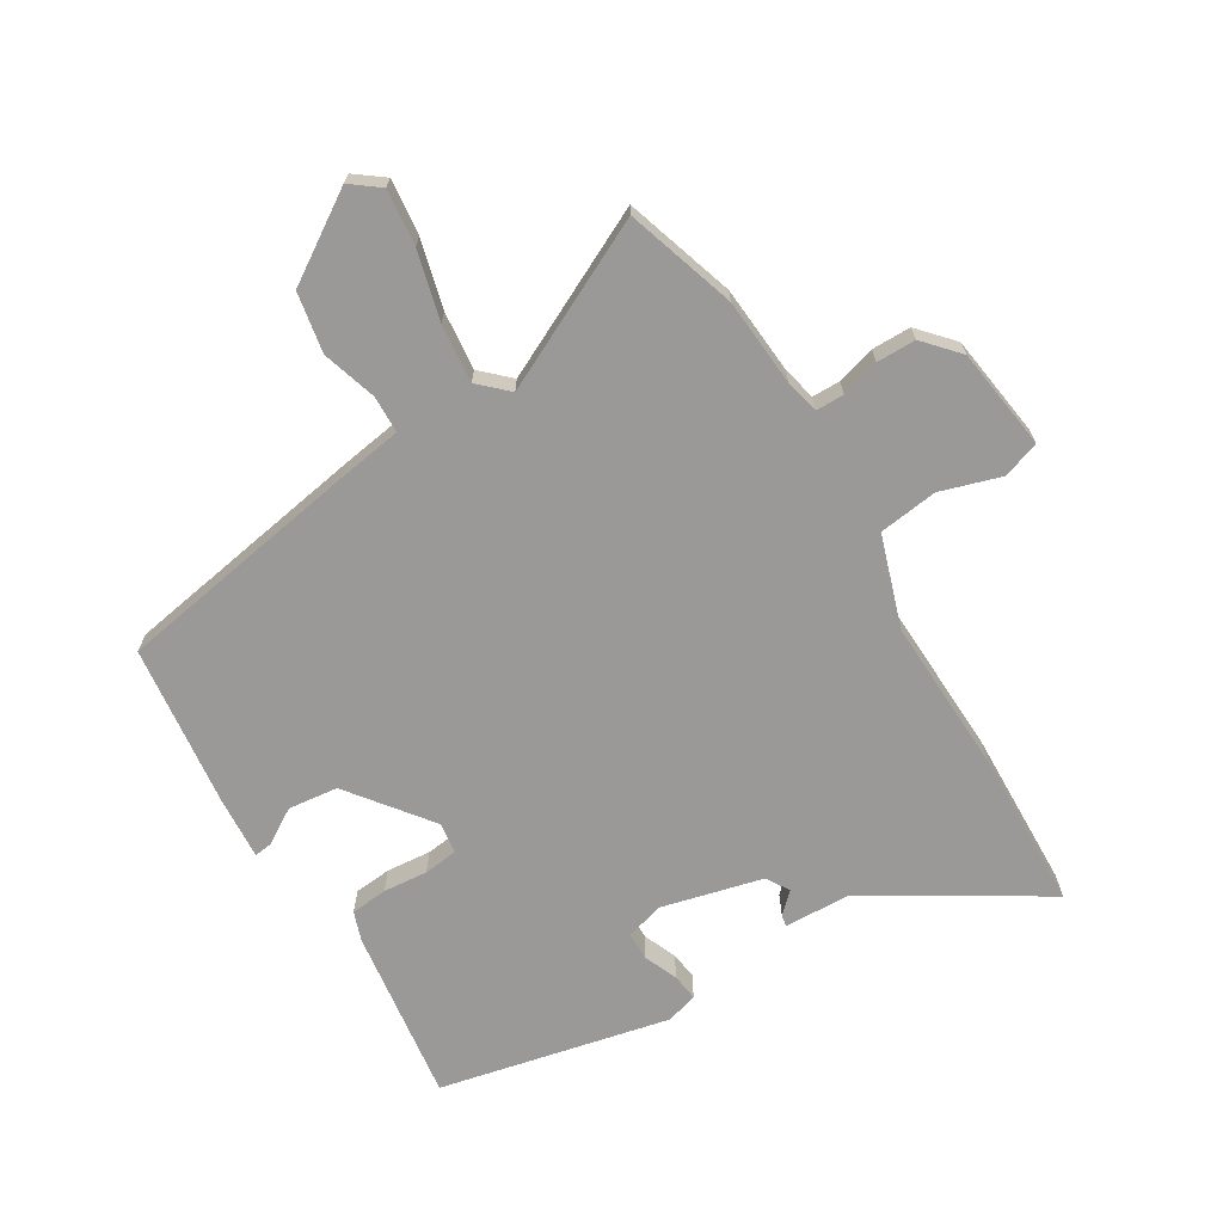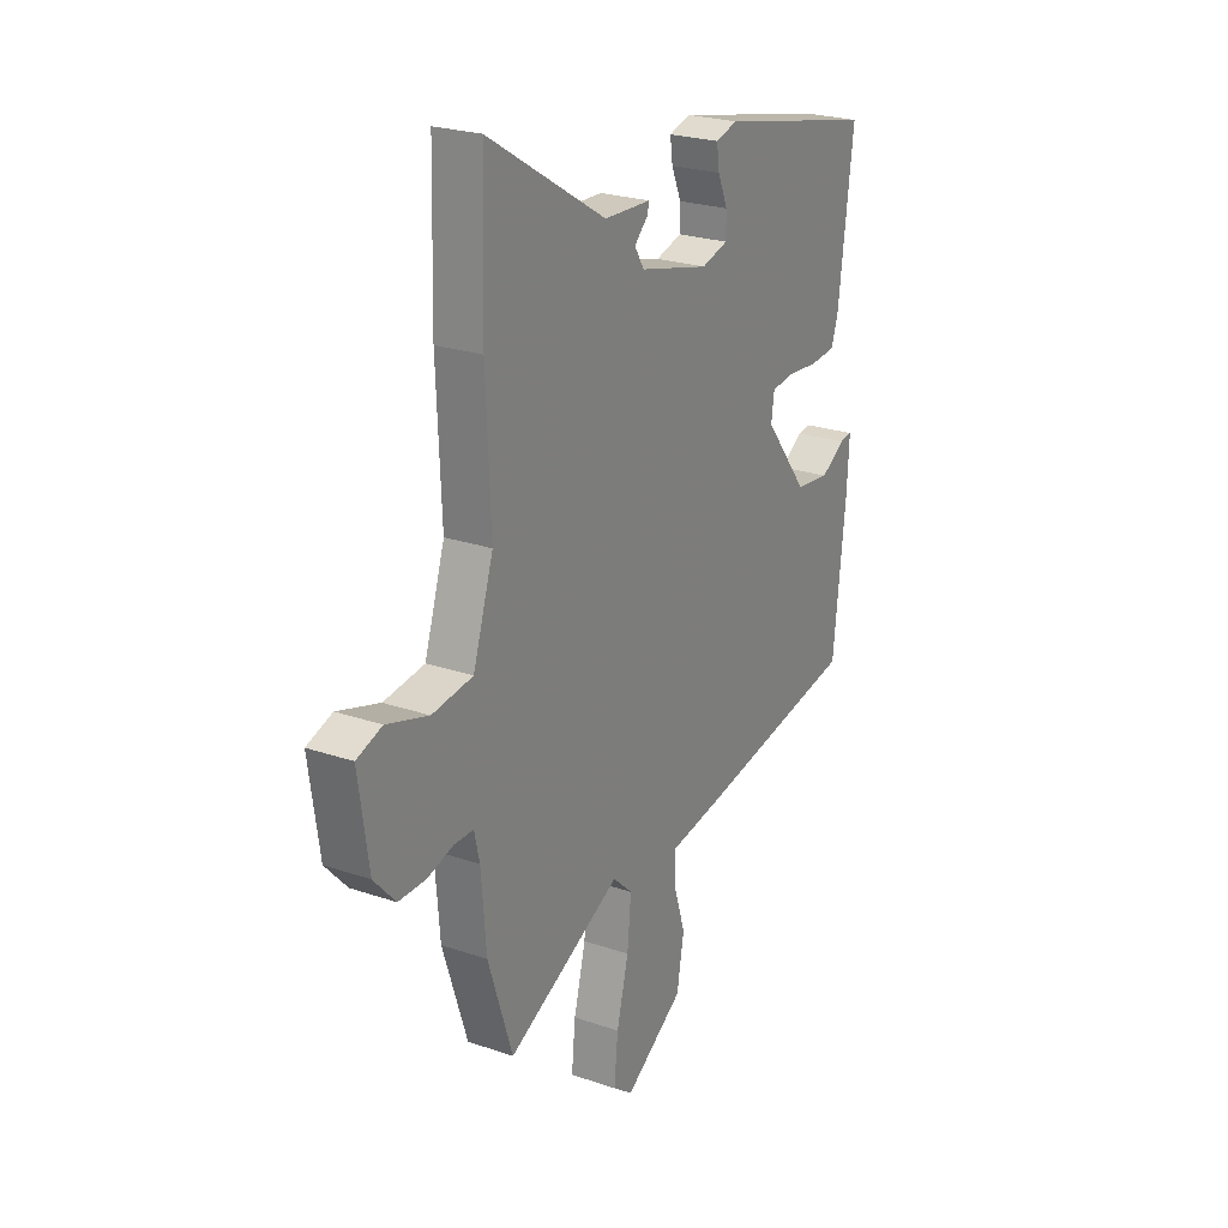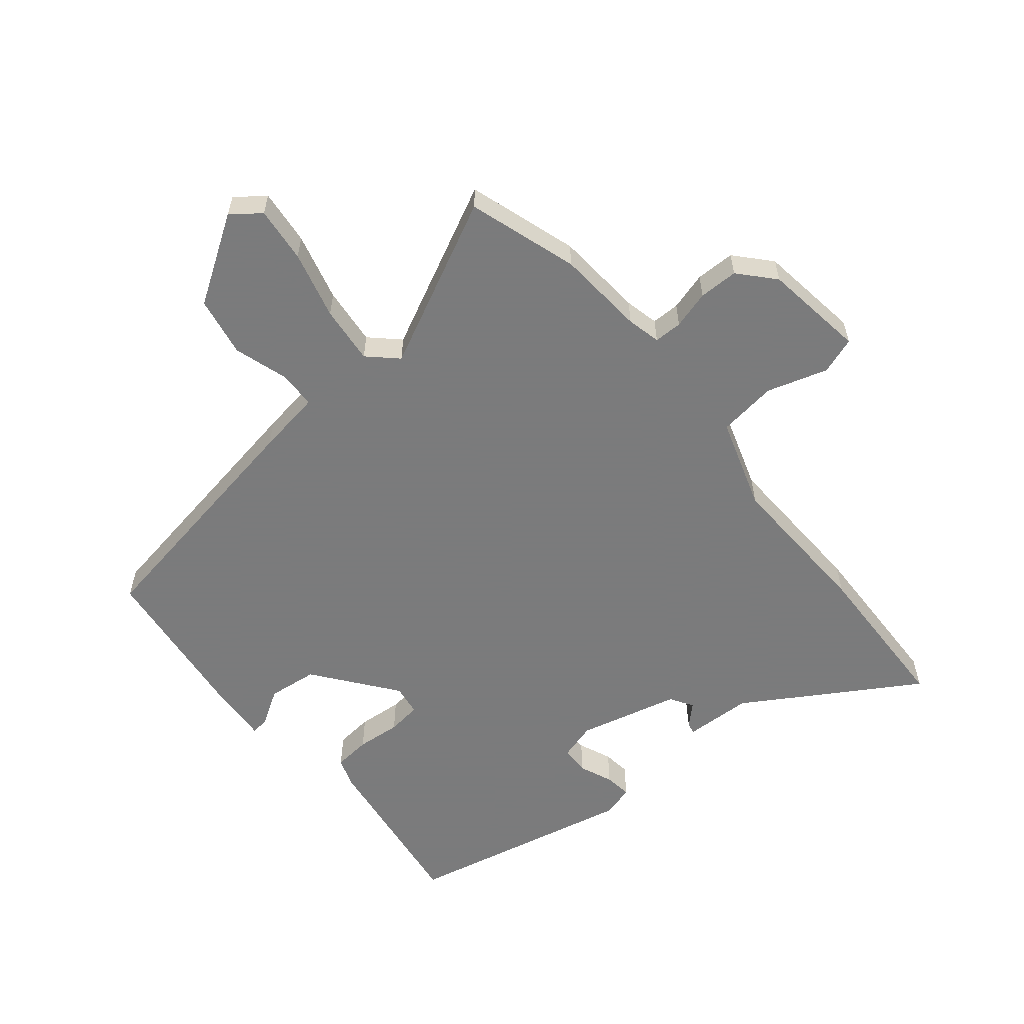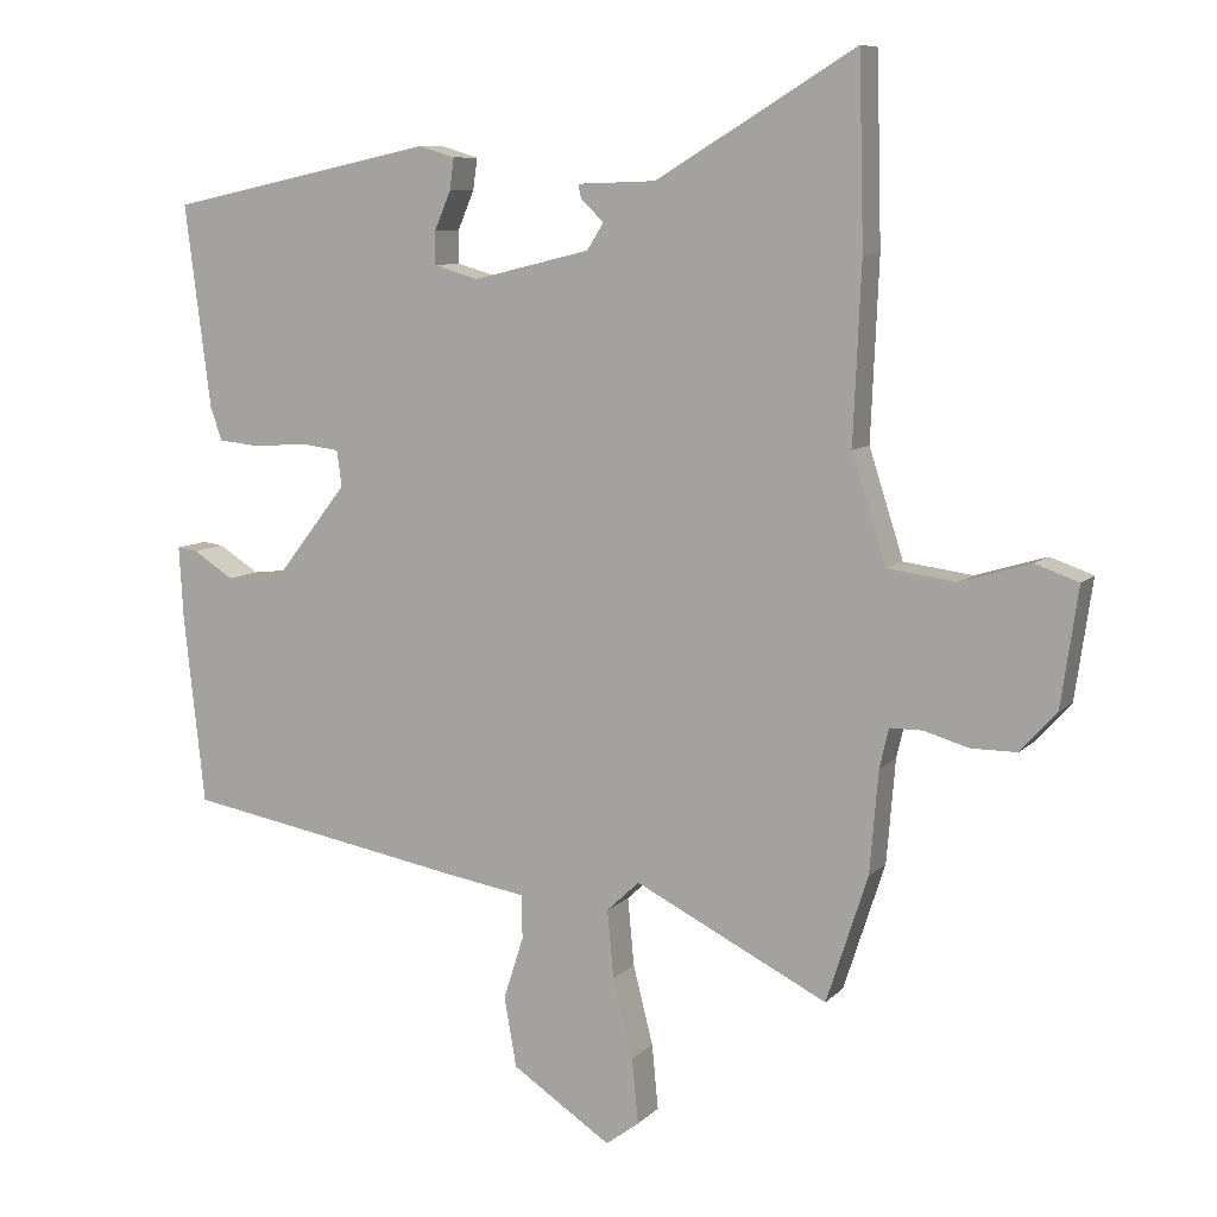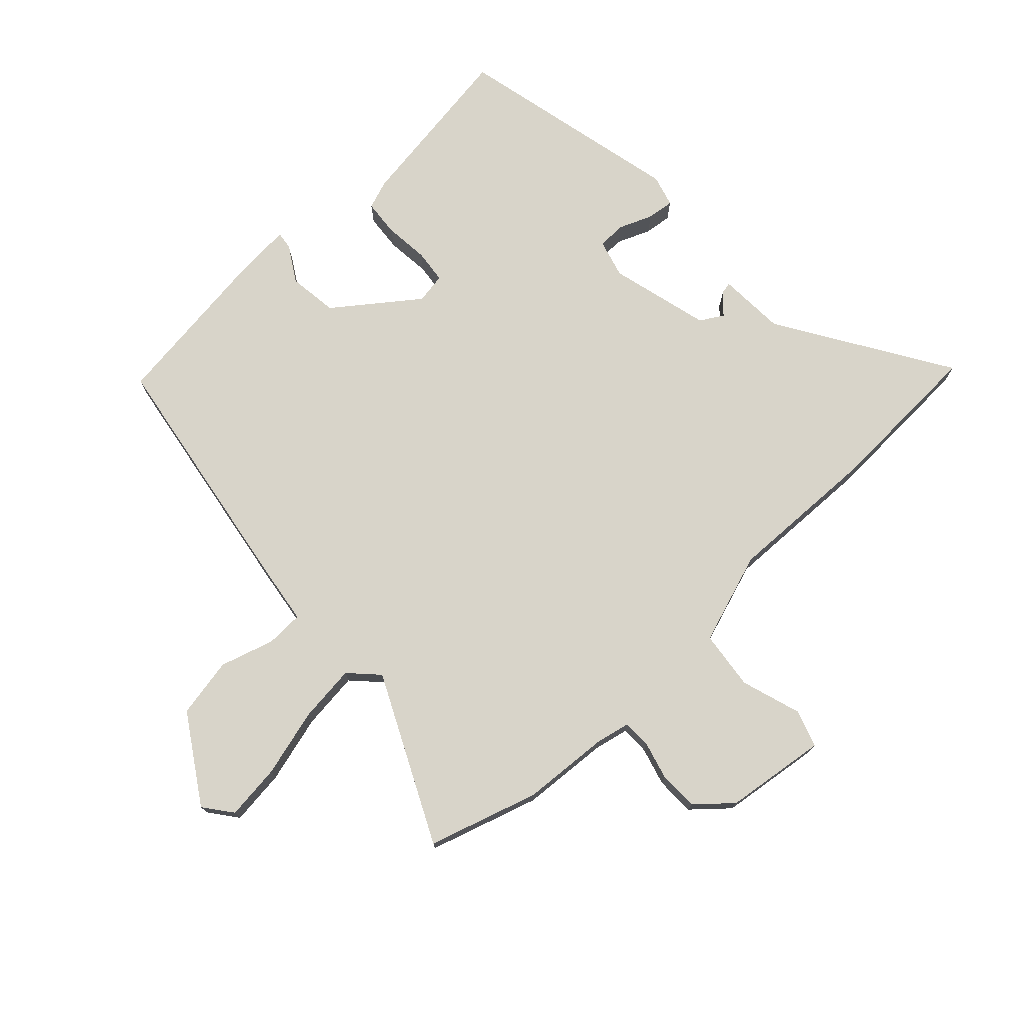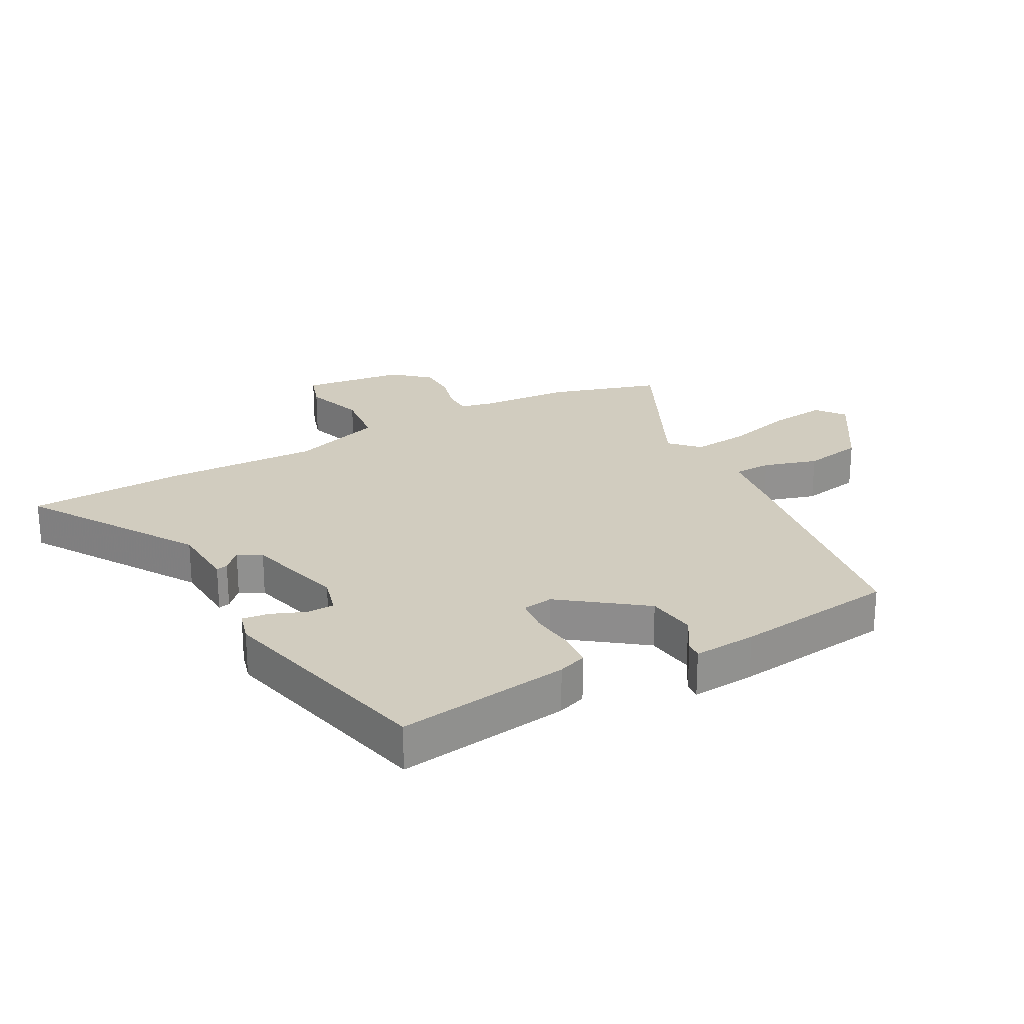
<metadata>
{"format":"obj","ext":"obj","renderer":"f3d","projection":"perspective","resolution":1024,"background":"white","views":[{"elev":-69.1,"azim":-149.2,"up":"+Y"},{"elev":24.0,"azim":-60.3,"up":"+Z"},{"elev":-58.4,"azim":-140.9,"up":"+Y"},{"elev":8.7,"azim":-156.0,"up":"+Z"},{"elev":75.0,"azim":-134.0,"up":"+Y"},{"elev":24.2,"azim":60.4,"up":"+Y"}]}
</metadata>
<code>
v 0.502 0.07 0.435
v 0.466 0.07 0.152
v 0.45 0.07 0.105
v 0.39 0.07 0.099
v 0.318 0.07 0.105
v 0.263 0.07 0.098
v 0.256 0.07 0.048
v 0.358 0.07 -0.083
v 0.439 0.07 -0.092
v 0.496 0.07 -0.056
v 0.525 0.07 -0.052
v 0.519 0.07 -0.155
v 0.49 0.07 -0.419
v 0.086 0.07 -0.491
v -0.019 0.07 -0.508
v -0.02 0.07 -0.569
v 0.008 0.07 -0.657
v -0.009 0.07 -0.755
v -0.148 0.07 -0.847
v -0.195 0.07 -0.812
v -0.186 0.07 -0.721
v -0.158 0.07 -0.61
v -0.149 0.07 -0.515
v -0.195 0.07 -0.472
v -0.465 0.07 -0.607
v -0.523 0.07 -0.429
v -0.535 0.07 -0.285
v -0.548 0.07 -0.23
v -0.594 0.07 -0.23
v -0.656 0.07 -0.248
v -0.72 0.07 -0.248
v -0.771 0.07 -0.192
v -0.795 0.07 -0.026
v -0.735 0.07 -0.005
v -0.636 0.07 -0.035
v -0.54 0.07 -0.022
v -0.492 0.07 0.128
v -0.503 0.07 0.377
v -0.496 0.07 0.638
v -0.217 0.07 0.469
v -0.107 0.07 0.465
v -0.111 0.07 0.446
v -0.143 0.07 0.415
v -0.12 0.07 0.378
v 0.044 0.07 0.338
v 0.106 0.07 0.356
v 0.106 0.07 0.402
v 0.083 0.07 0.456
v 0.077 0.07 0.5
v 0.128 0.07 0.515
v 0.502 0 0.435
v 0.466 0 0.152
v 0.45 0 0.105
v 0.39 0 0.099
v 0.318 0 0.105
v 0.263 0 0.098
v 0.256 0 0.048
v 0.358 0 -0.083
v 0.439 0 -0.092
v 0.496 0 -0.056
v 0.525 0 -0.052
v 0.519 0 -0.155
v 0.49 0 -0.419
v 0.086 0 -0.491
v -0.019 0 -0.508
v -0.02 0 -0.569
v 0.008 0 -0.657
v -0.009 0 -0.755
v -0.148 0 -0.847
v -0.195 0 -0.812
v -0.186 0 -0.721
v -0.158 0 -0.61
v -0.149 0 -0.515
v -0.195 0 -0.472
v -0.465 0 -0.607
v -0.523 0 -0.429
v -0.535 0 -0.285
v -0.548 0 -0.23
v -0.594 0 -0.23
v -0.656 0 -0.248
v -0.72 0 -0.248
v -0.771 0 -0.192
v -0.795 0 -0.026
v -0.735 0 -0.005
v -0.636 0 -0.035
v -0.54 0 -0.022
v -0.492 0 0.128
v -0.503 0 0.377
v -0.496 0 0.638
v -0.217 0 0.469
v -0.107 0 0.465
v -0.111 0 0.446
v -0.143 0 0.415
v -0.12 0 0.378
v 0.044 0 0.338
v 0.106 0 0.356
v 0.106 0 0.402
v 0.083 0 0.456
v 0.077 0 0.5
v 0.128 0 0.515
f 47 48 49 50
f 46 47 50 1
f 45 46 1 2
f 44 45 2 3
f 40 41 42 43
f 40 43 44
f 37 38 39 40
f 36 37 40 44
f 32 33 34 35
f 32 35 36
f 29 30 31 32
f 28 29 32 36
f 27 28 36 44
f 24 25 26 27
f 19 20 21 22
f 19 22 23
f 16 17 18 19
f 15 16 19 23
f 14 15 23 24
f 9 10 11 12
f 8 9 12 13
f 7 8 13 14
f 44 3 4 5
f 44 5 6
f 14 24 27 44
f 6 7 14 44
f 100 99 98 97
f 51 100 97 96
f 52 51 96 95
f 53 52 95 94
f 93 92 91 90
f 94 93 90
f 90 89 88 87
f 94 90 87 86
f 85 84 83 82
f 86 85 82
f 82 81 80 79
f 86 82 79 78
f 94 86 78 77
f 77 76 75 74
f 72 71 70 69
f 73 72 69
f 69 68 67 66
f 73 69 66 65
f 74 73 65 64
f 62 61 60 59
f 63 62 59 58
f 64 63 58 57
f 55 54 53 94
f 56 55 94
f 94 77 74 64
f 94 64 57 56
f 1 51 52 2
f 2 52 53 3
f 3 53 54 4
f 4 54 55 5
f 5 55 56 6
f 6 56 57 7
f 7 57 58 8
f 8 58 59 9
f 9 59 60 10
f 10 60 61 11
f 11 61 62 12
f 12 62 63 13
f 13 63 64 14
f 14 64 65 15
f 15 65 66 16
f 16 66 67 17
f 17 67 68 18
f 18 68 69 19
f 19 69 70 20
f 20 70 71 21
f 21 71 72 22
f 22 72 73 23
f 23 73 74 24
f 24 74 75 25
f 25 75 76 26
f 26 76 77 27
f 27 77 78 28
f 28 78 79 29
f 29 79 80 30
f 30 80 81 31
f 31 81 82 32
f 32 82 83 33
f 33 83 84 34
f 34 84 85 35
f 35 85 86 36
f 36 86 87 37
f 37 87 88 38
f 38 88 89 39
f 39 89 90 40
f 40 90 91 41
f 41 91 92 42
f 42 92 93 43
f 43 93 94 44
f 44 94 95 45
f 45 95 96 46
f 46 96 97 47
f 47 97 98 48
f 48 98 99 49
f 49 99 100 50
f 50 100 51 1

</code>
